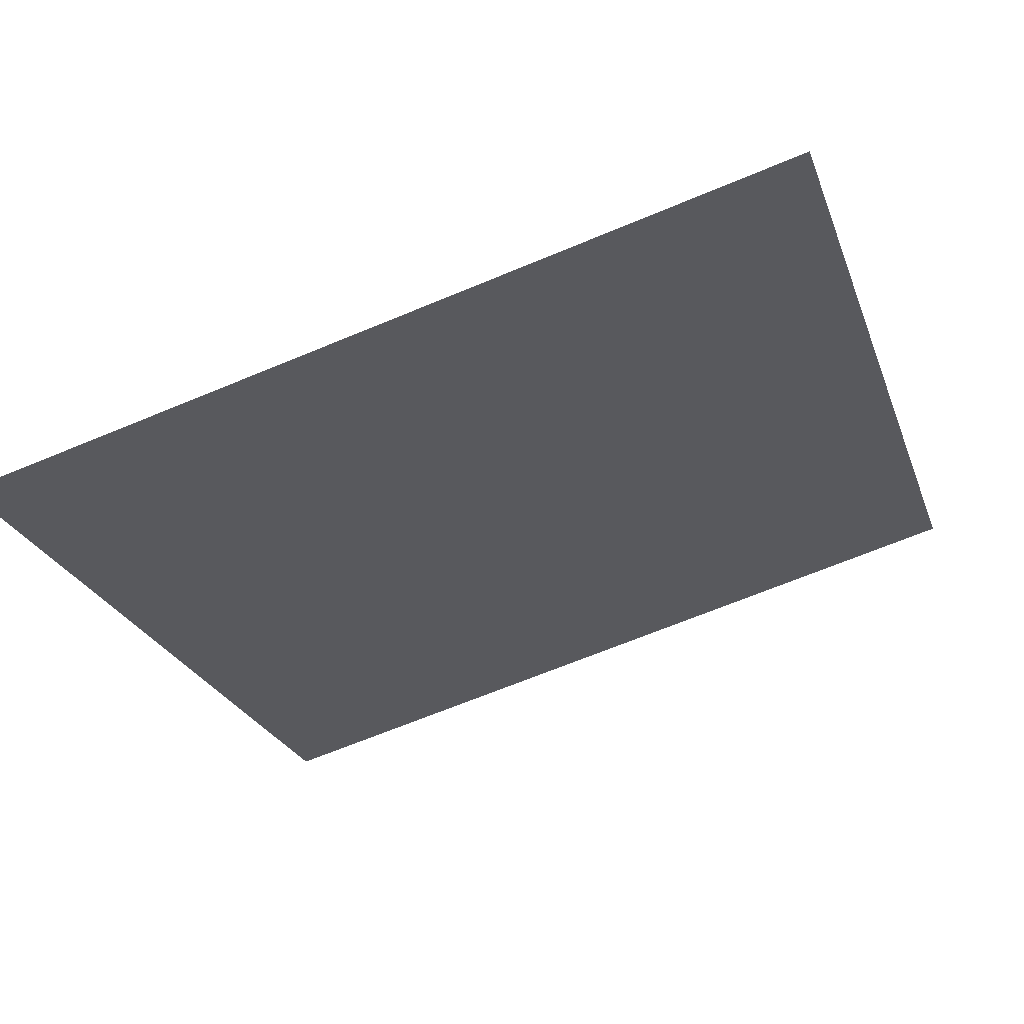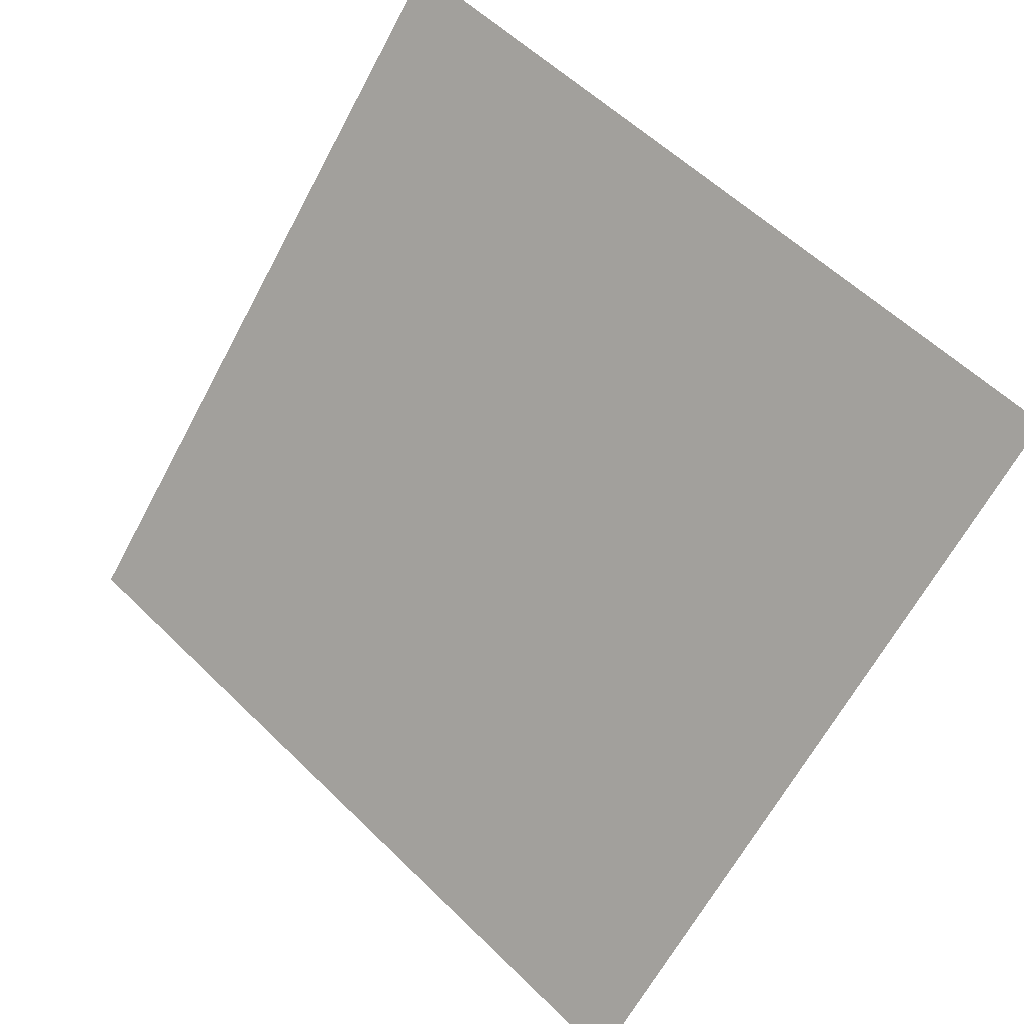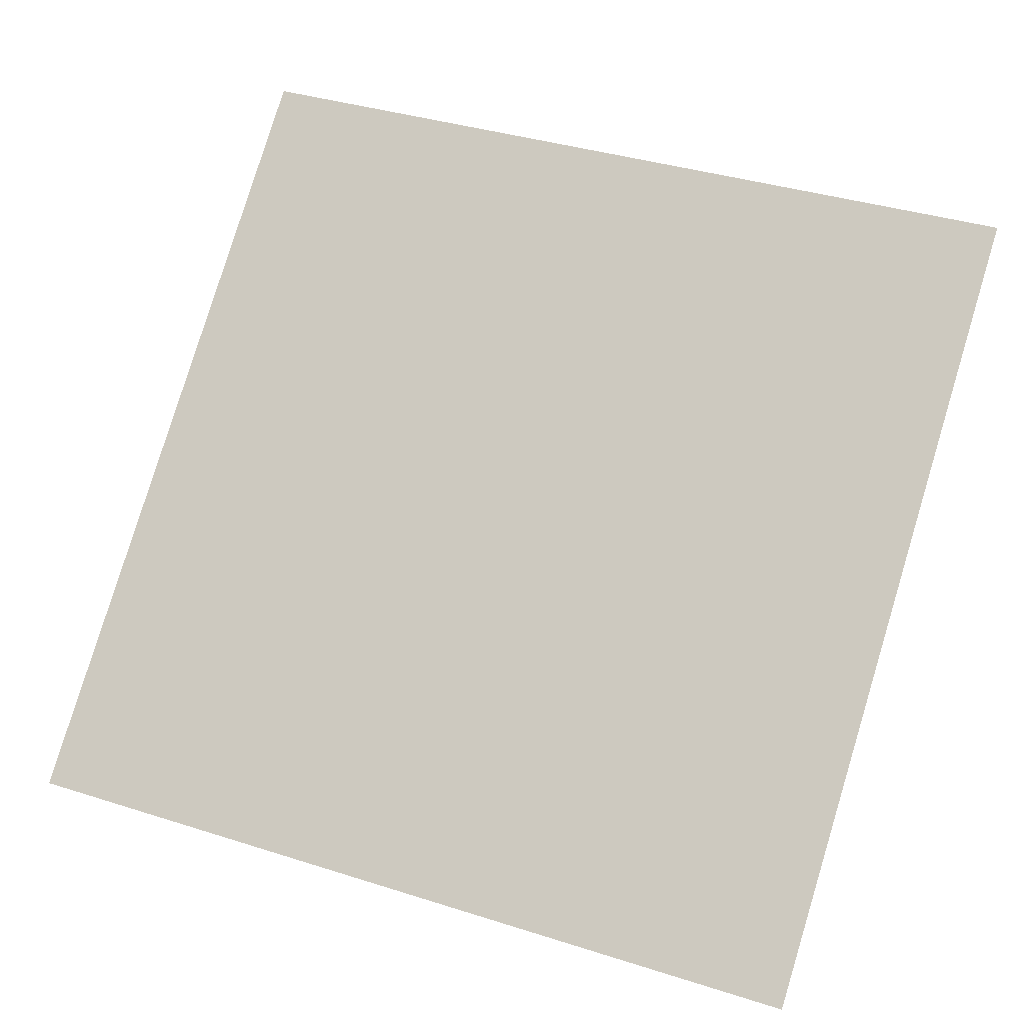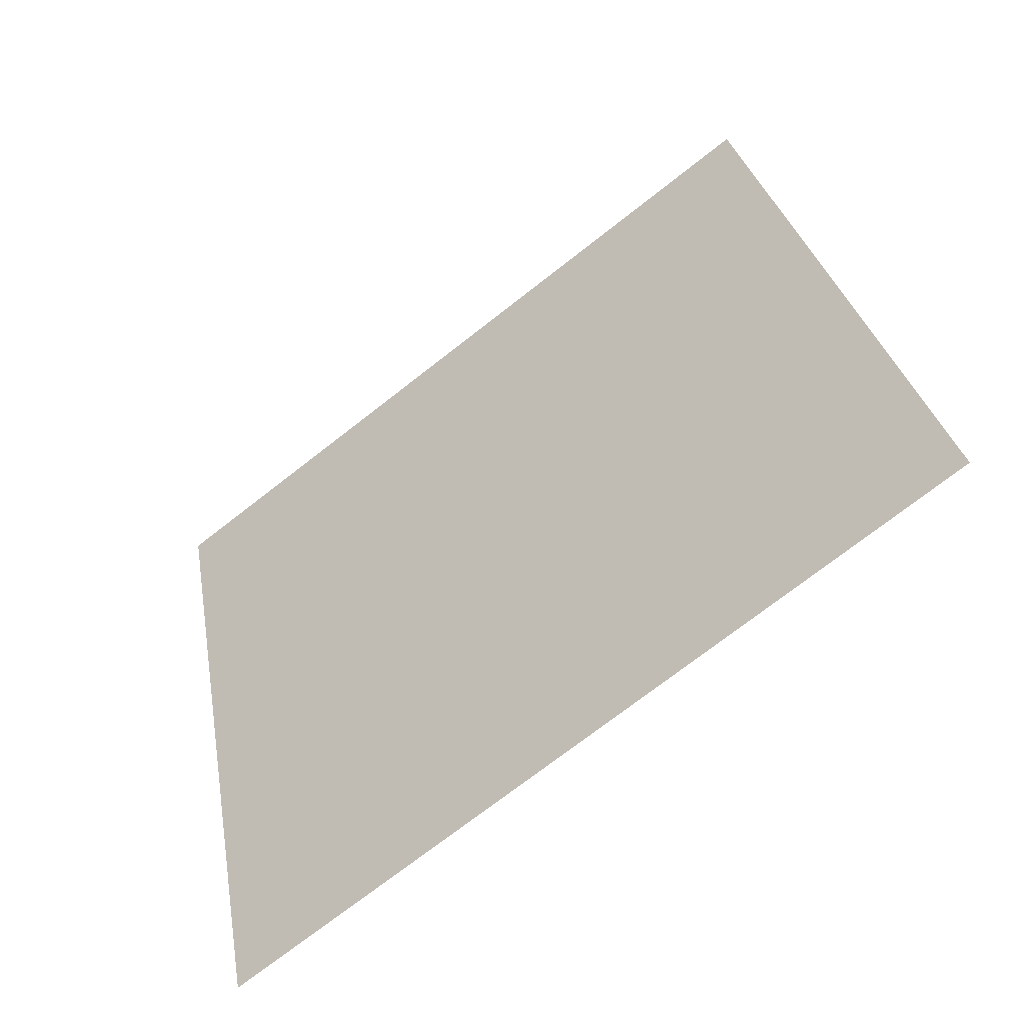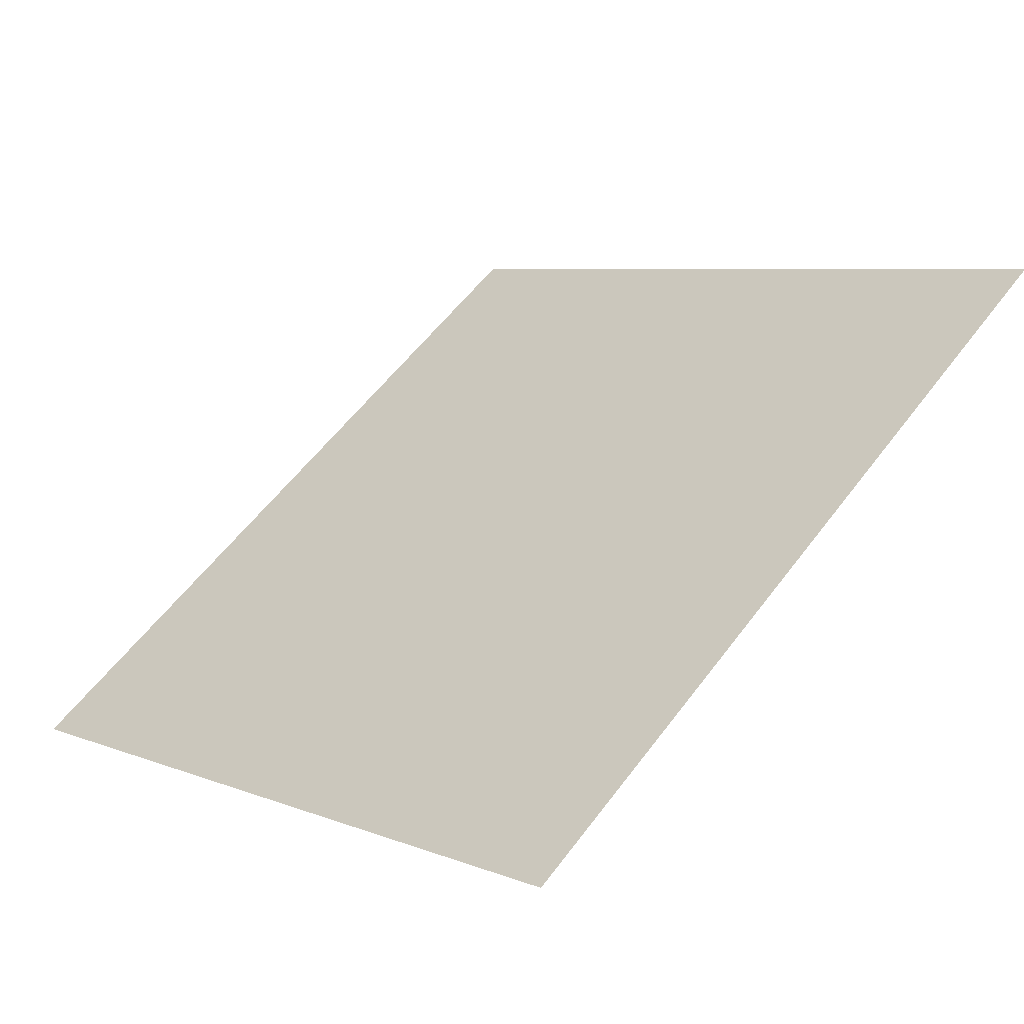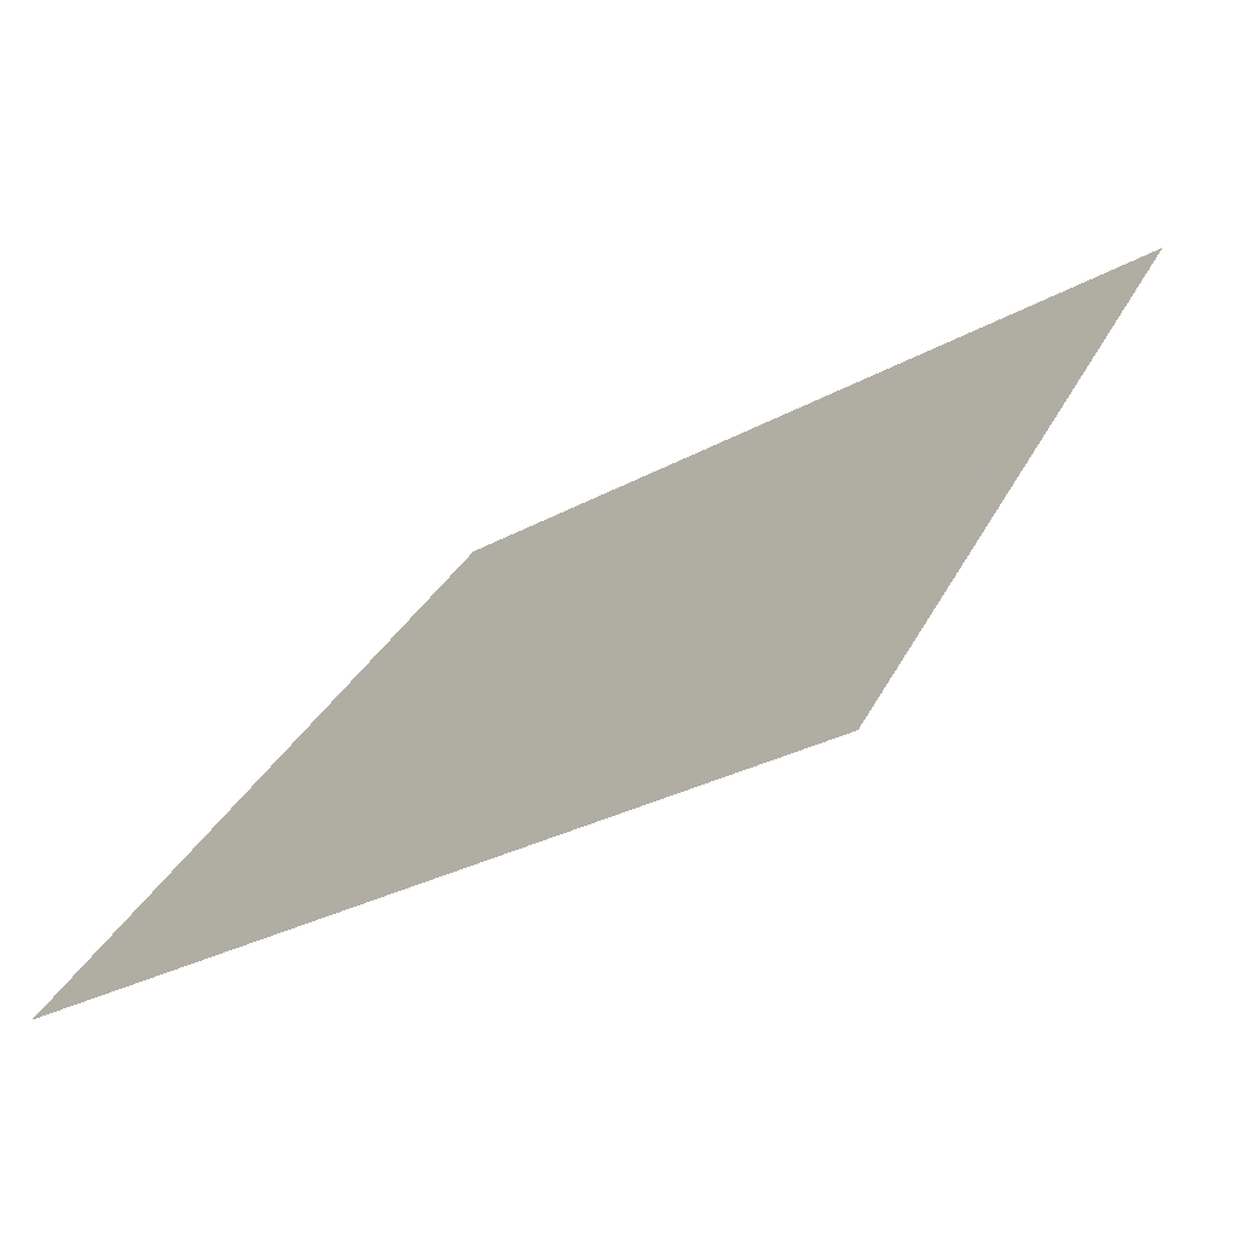
<metadata>
{"format":"obj","ext":"obj","renderer":"f3d","projection":"perspective","resolution":1024,"background":"white","views":[{"elev":-63.8,"azim":-156.9,"up":"+Y"},{"elev":-65.9,"azim":62.4,"up":"+Y"},{"elev":41.2,"azim":-157.4,"up":"+Y"},{"elev":30.9,"azim":-99.2,"up":"+Y"},{"elev":58.5,"azim":-53.1,"up":"+Y"},{"elev":-29.1,"azim":39.1,"up":"+Z"}]}
</metadata>
<code>
v -0.04339 0.8656 0.6127
v -0.04995 0.8658 0.6127
v -0.04983 0.8697 0.618
v -0.04327 0.8696 0.6179
f 4 3 2 1

</code>
